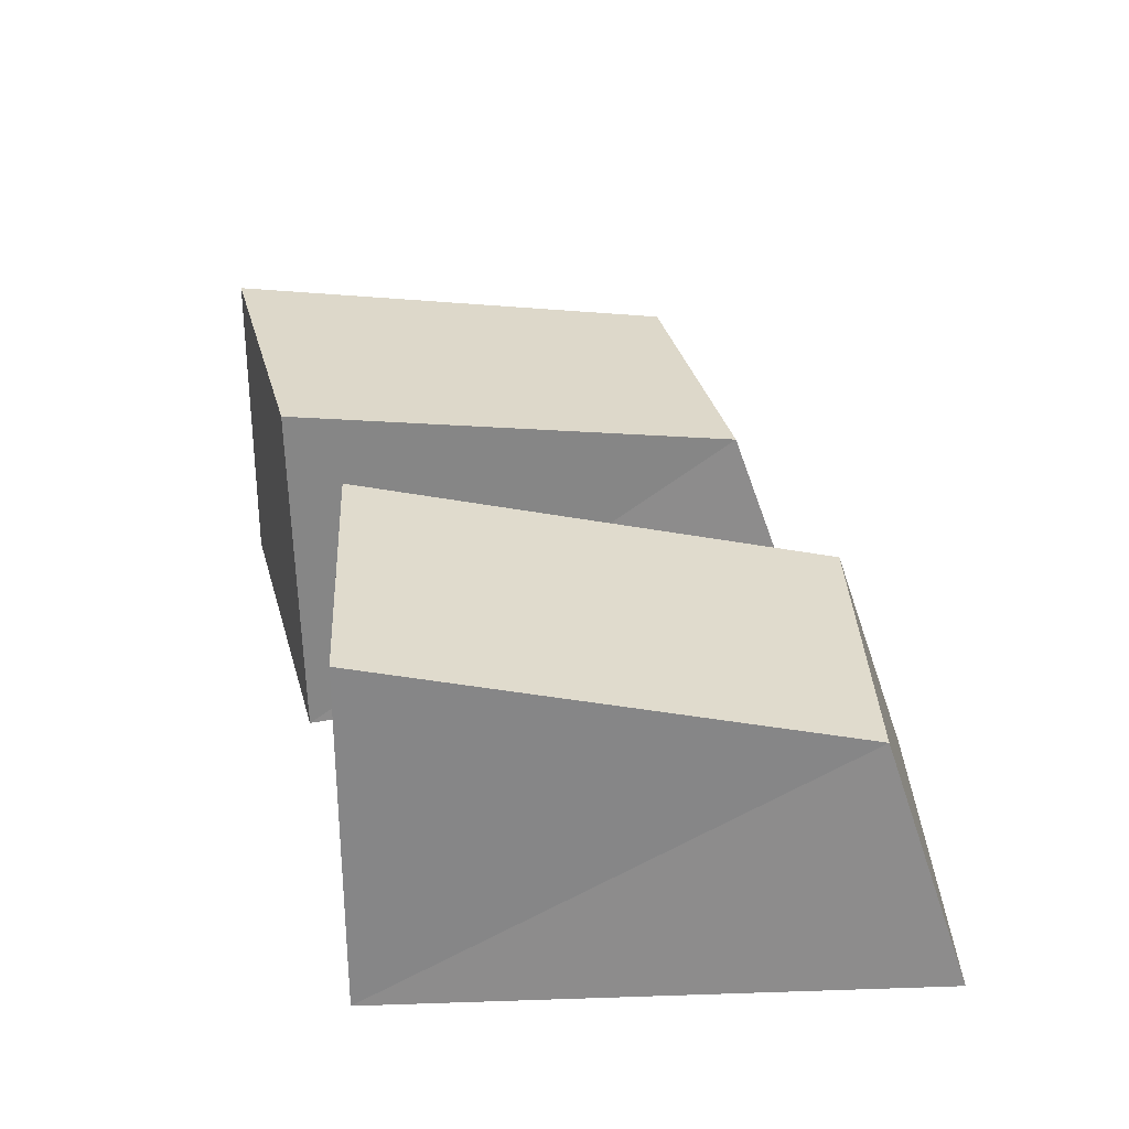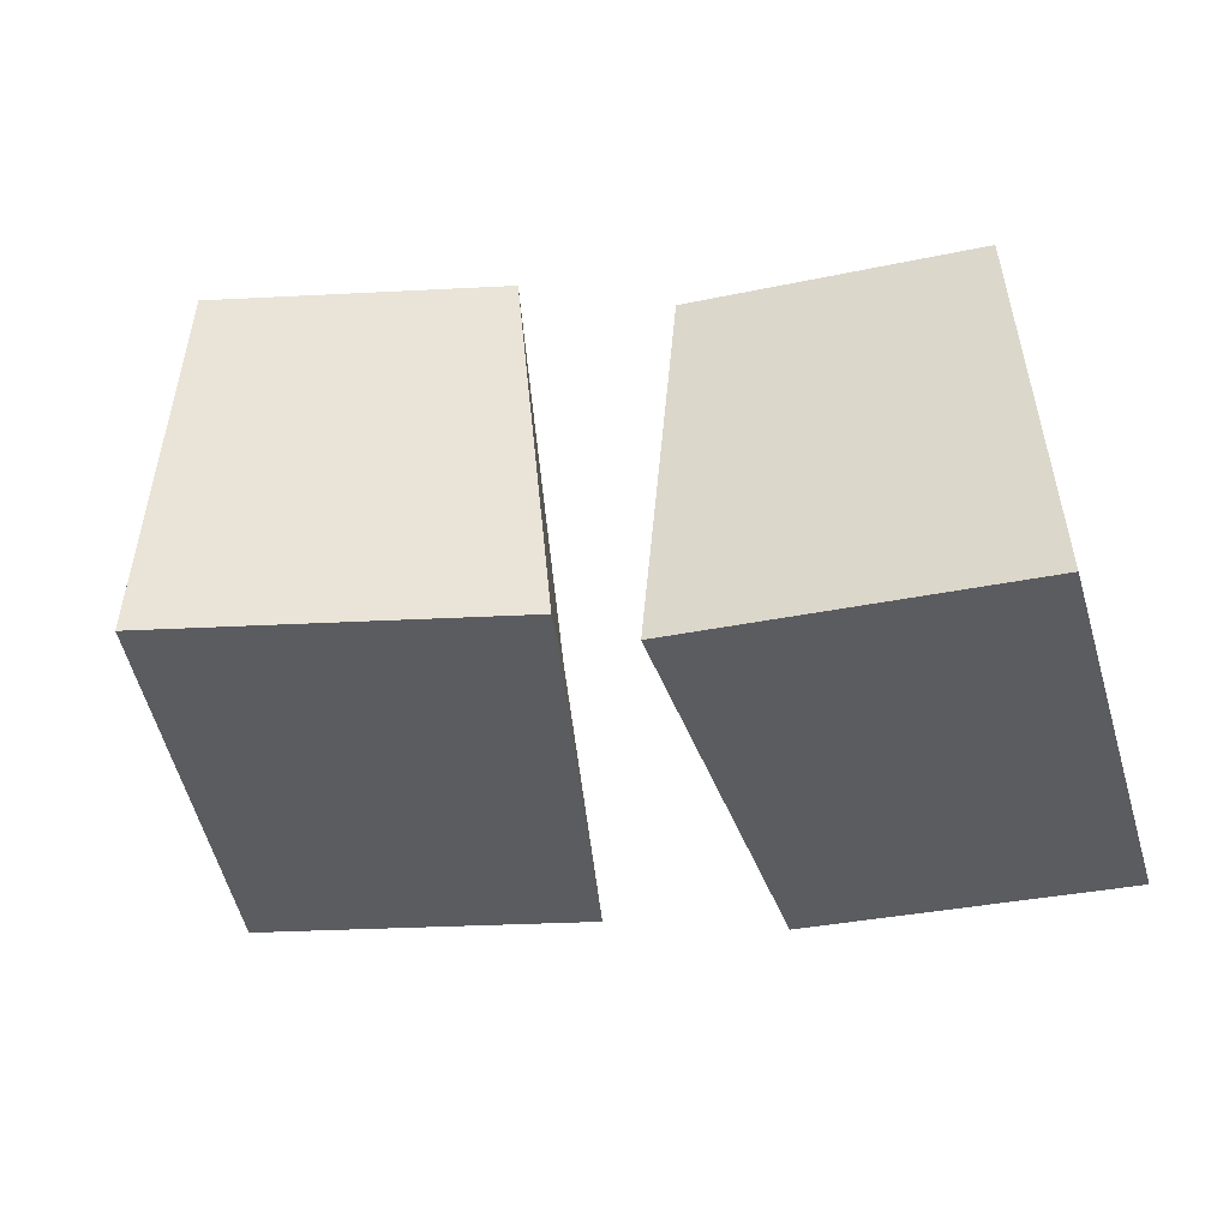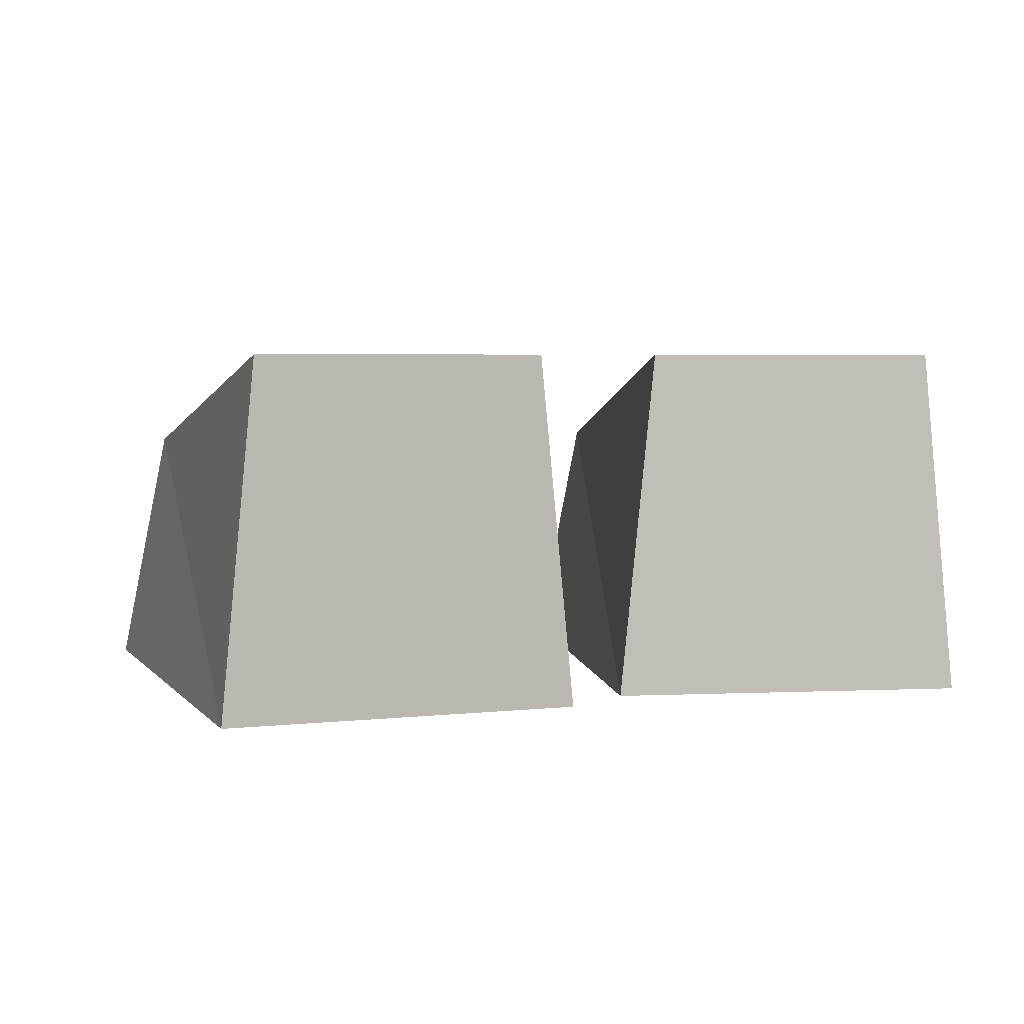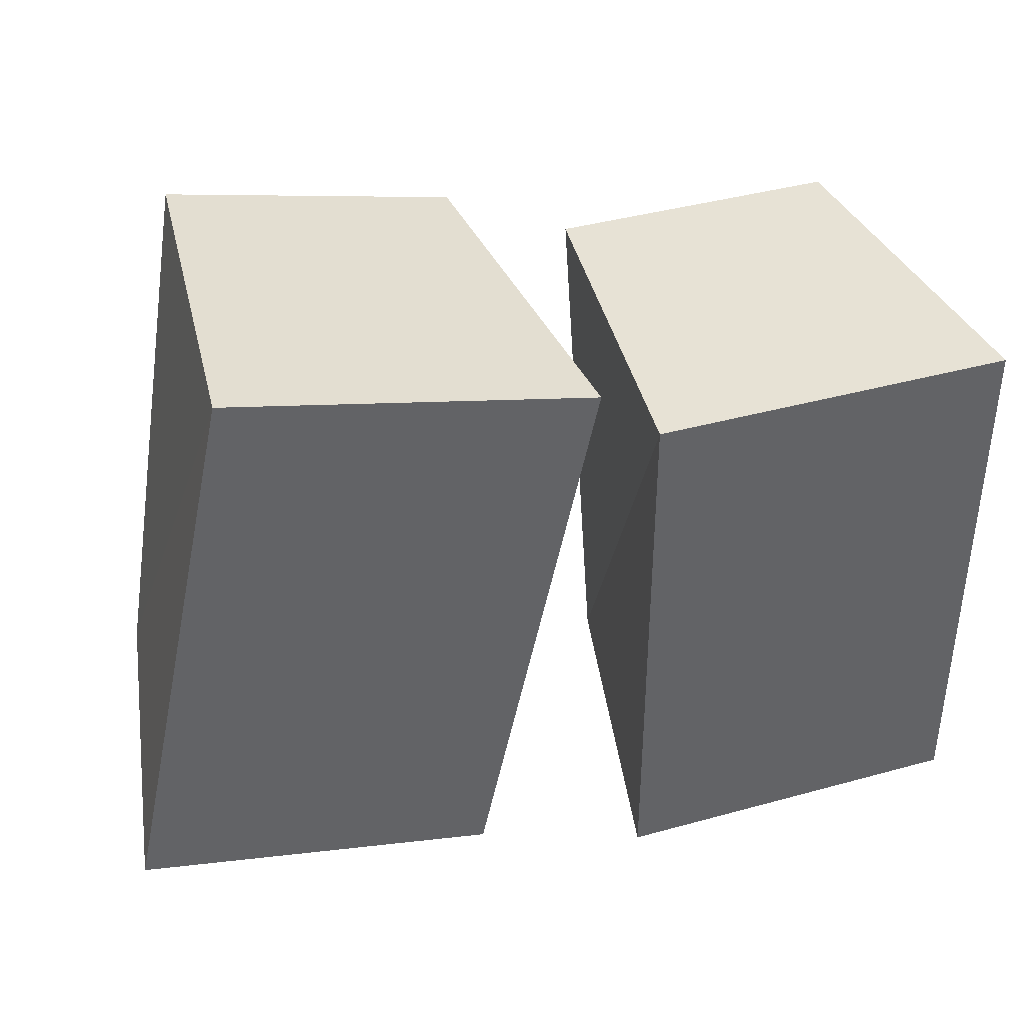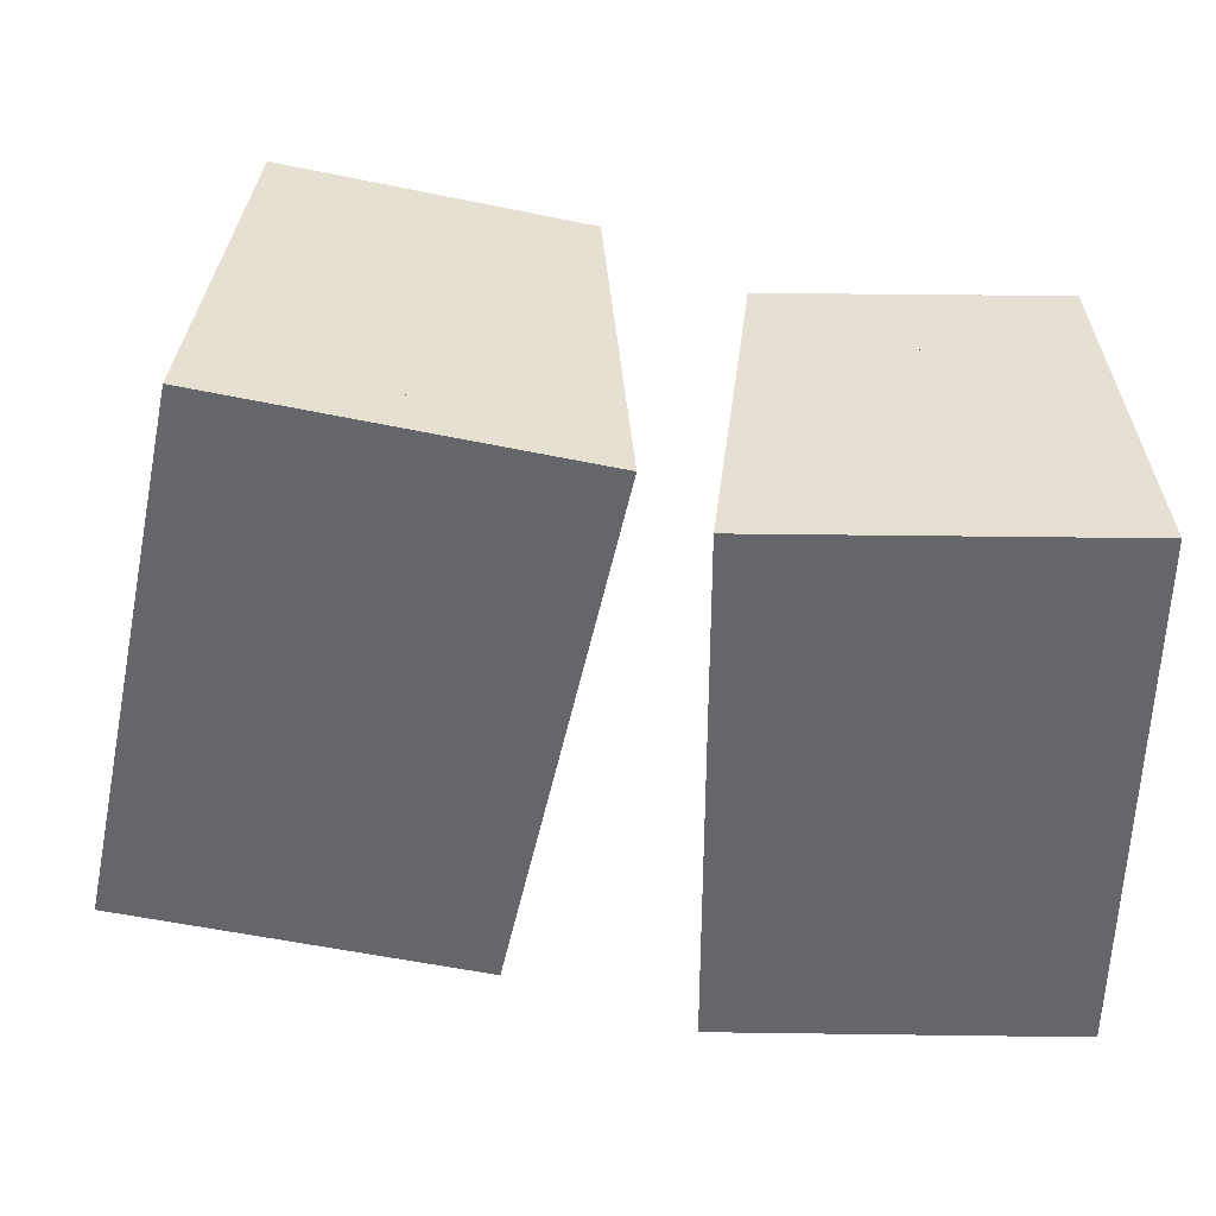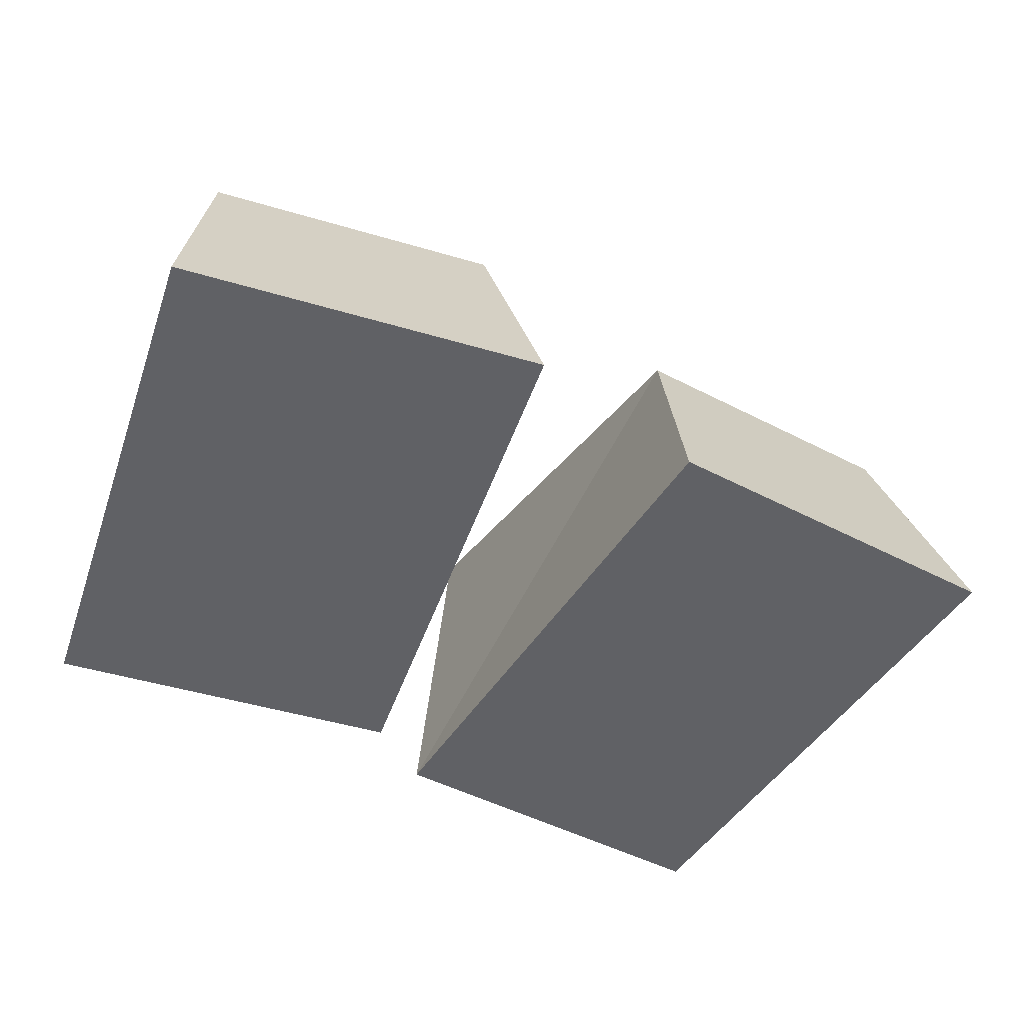
<metadata>
{"format":"obj","ext":"obj","renderer":"f3d","projection":"perspective","resolution":1024,"background":"white","views":[{"elev":33.7,"azim":87.4,"up":"+Y"},{"elev":-33.6,"azim":16.1,"up":"+Y"},{"elev":4.3,"azim":-7.9,"up":"+Y"},{"elev":40.3,"azim":-18.8,"up":"+Z"},{"elev":38.2,"azim":1.0,"up":"+Z"},{"elev":-47.1,"azim":161.4,"up":"+Y"}]}
</metadata>
<code>
o arm_jacket_boot.001_Cube.005
v 0.8289 -0.5145 0.696
v 0.8289 0.7516 0.696
v 0.8289 -0.5145 -1.304
v 0.8289 0.4045 -0.9995
v 1.475 -0.5145 0.696
v 1.35 0.7516 0.696
v 1.475 -0.5145 -1.304
v 1.35 0.4045 -0.9995
v 0.8369 -0.5145 0.696
v 0.8369 0.7516 0.696
v 0.8369 -0.5145 -1.304
v 0.8369 0.4045 -0.9995
v 0.191 -0.5145 0.696
v 0.316 0.7516 0.696
v 0.191 -0.5145 -1.304
v 0.316 0.4045 -0.9995
v -0.6533 -0.5145 1.037
v -0.6533 0.7516 1.037
v -1.072 -0.5145 -0.9185
v -1.009 0.4045 -0.6207
v -0.02174 -0.5145 0.9018
v -0.144 0.7516 0.928
v -0.4407 -0.5145 -1.054
v -0.4992 0.4045 -0.7299
v -0.6456 -0.5145 1.035
v -0.6456 0.7516 1.035
v -1.065 -0.5145 -0.9202
v -1.001 0.4045 -0.6224
v -1.277 -0.5145 1.171
v -1.155 0.7516 1.145
v -1.696 -0.5145 -0.7849
v -1.51 0.4045 -0.5133
f 1 4 3
f 3 8 7
f 8 5 7
f 6 1 5
f 7 1 3
f 4 6 8
f 9 12 10
f 11 16 12
f 13 16 15
f 9 14 13
f 9 15 11
f 14 12 16
f 17 20 19
f 19 24 23
f 24 21 23
f 22 17 21
f 19 21 17
f 20 22 24
f 25 28 26
f 27 32 28
f 29 32 31
f 25 30 29
f 25 31 27
f 30 28 32
f 1 2 4
f 3 4 8
f 8 6 5
f 6 2 1
f 7 5 1
f 4 2 6
f 9 11 12
f 11 15 16
f 13 14 16
f 9 10 14
f 9 13 15
f 14 10 12
f 17 18 20
f 19 20 24
f 24 22 21
f 22 18 17
f 19 23 21
f 20 18 22
f 25 27 28
f 27 31 32
f 29 30 32
f 25 26 30
f 25 29 31
f 30 26 28

</code>
